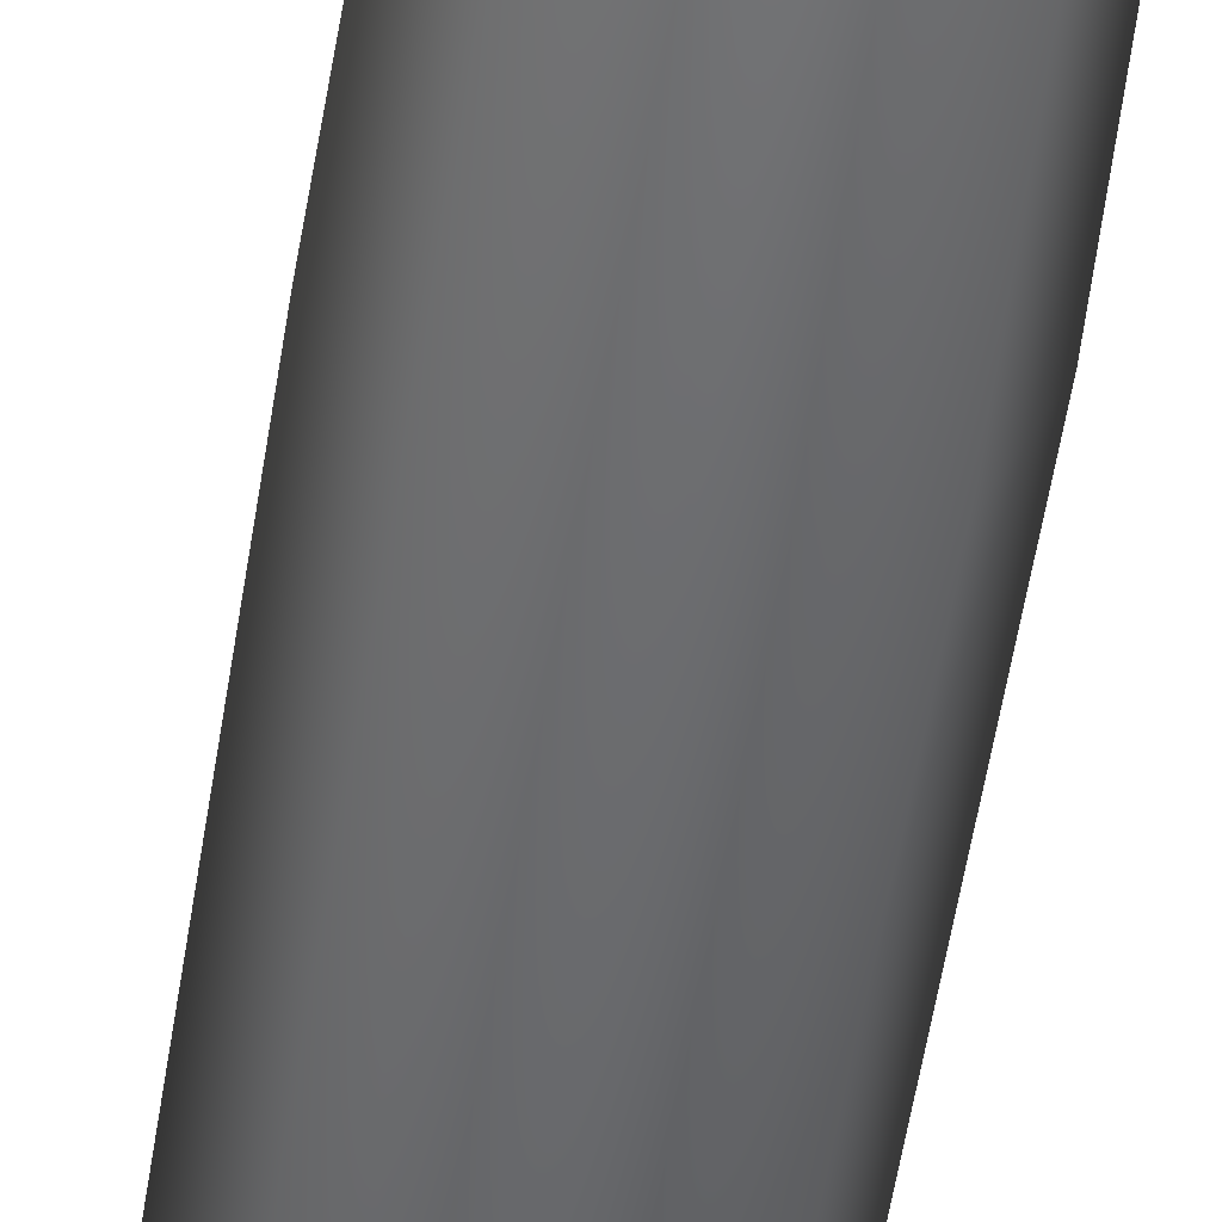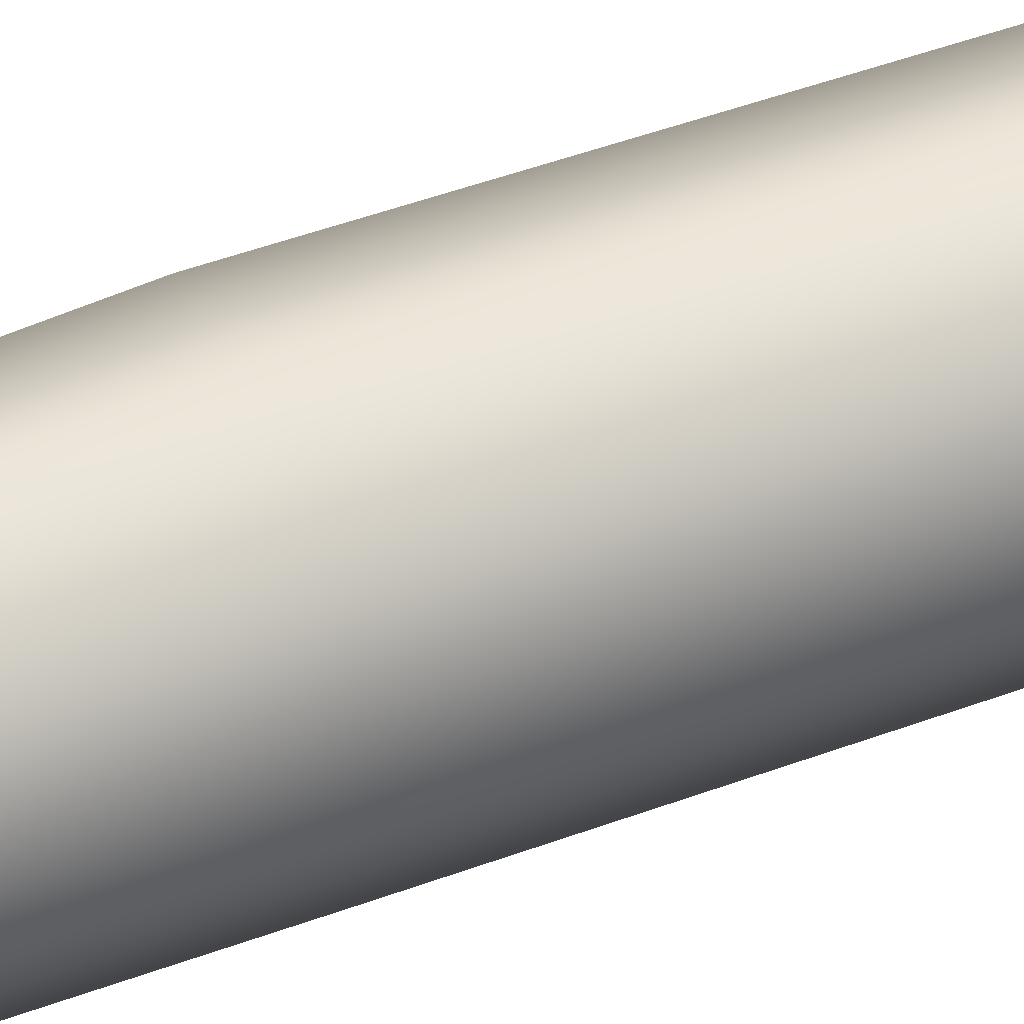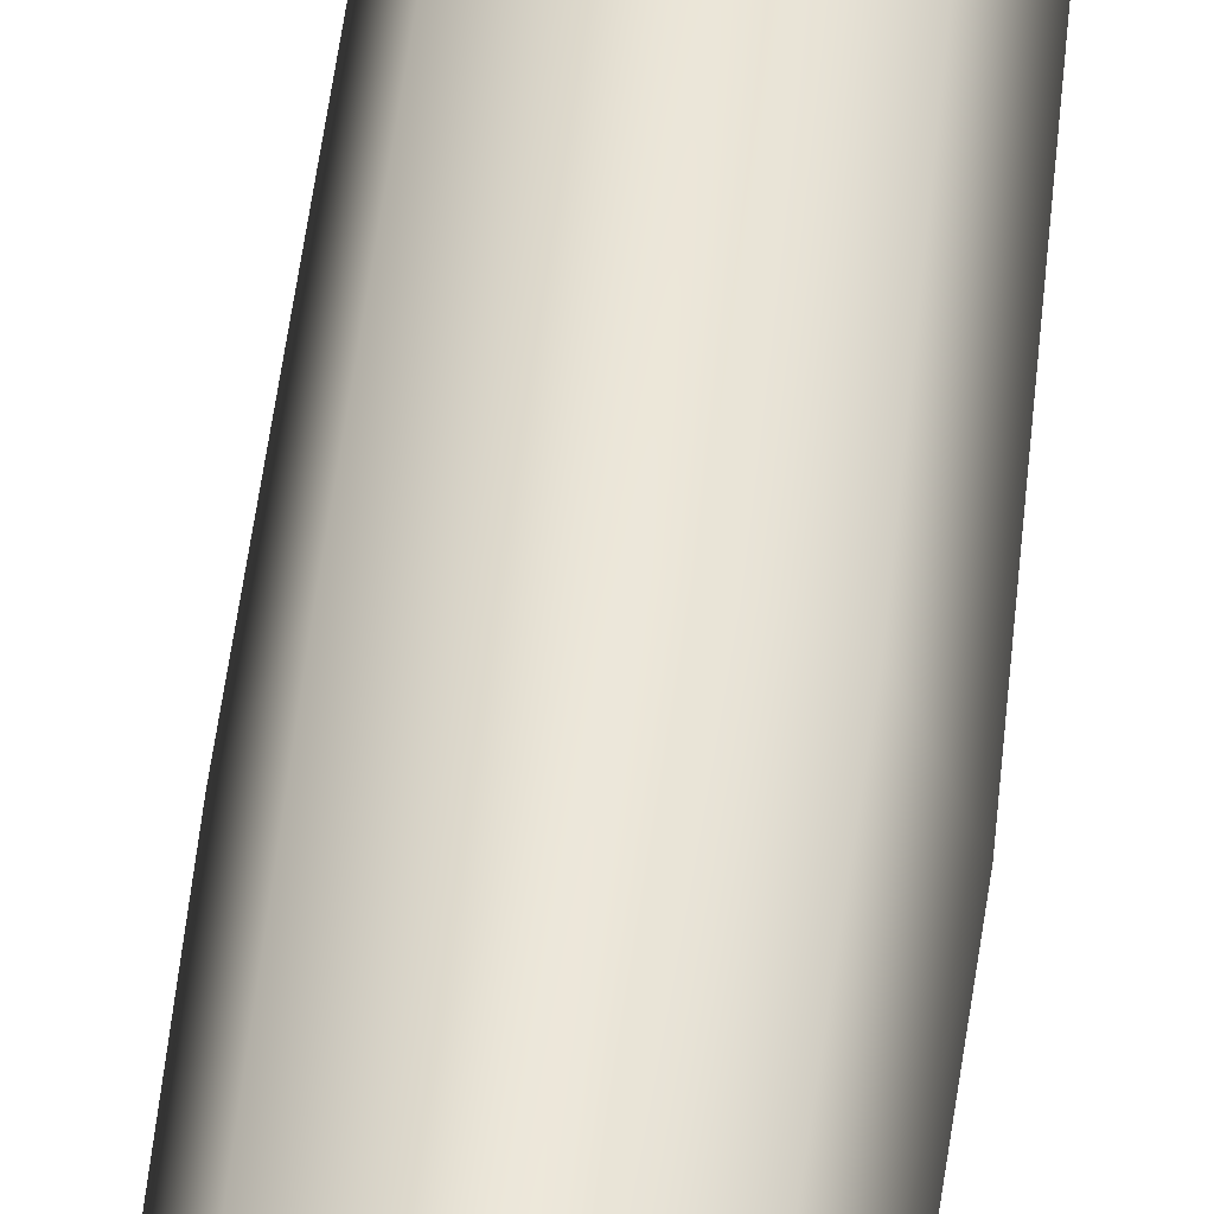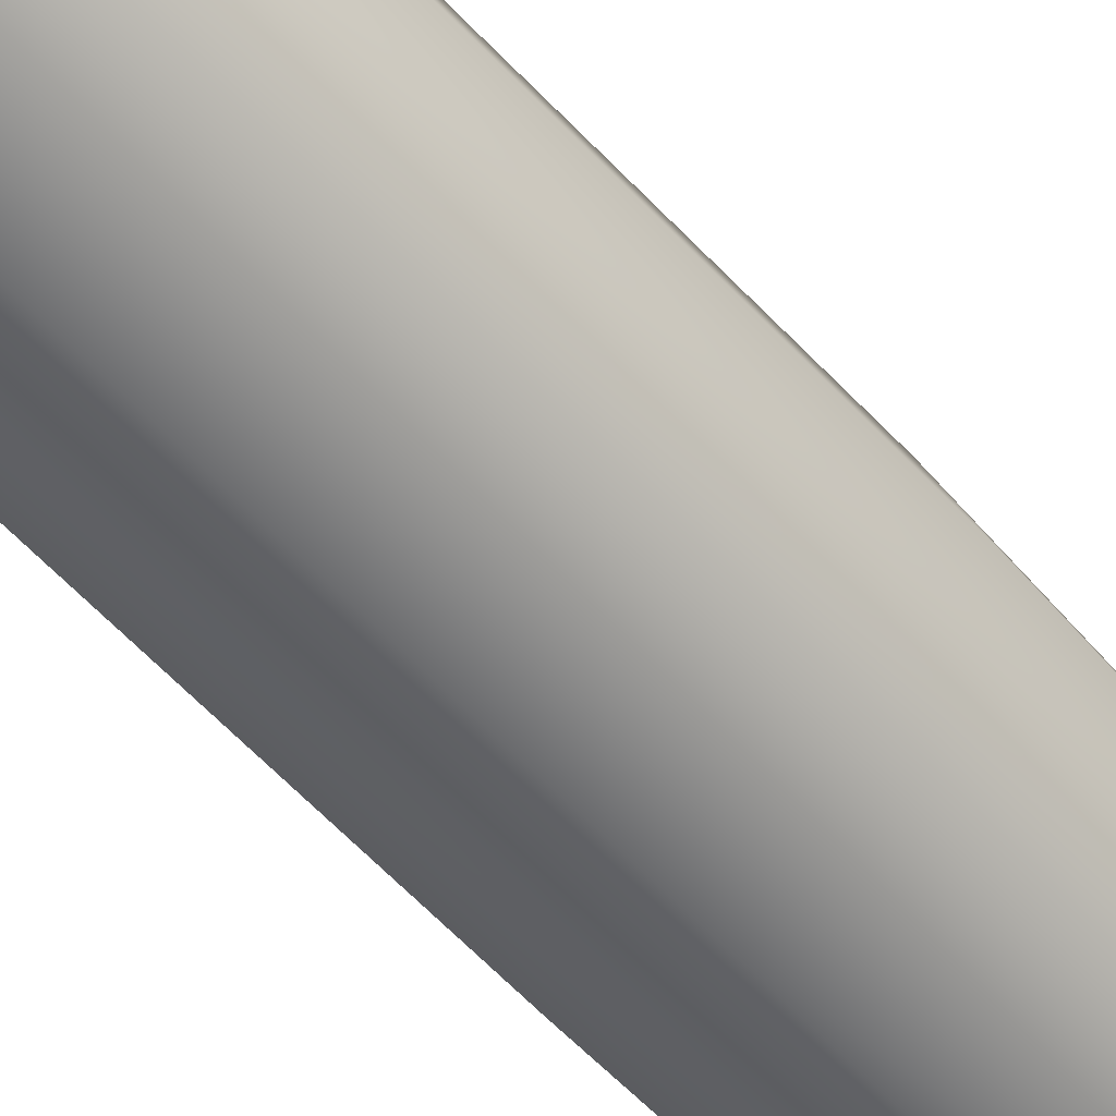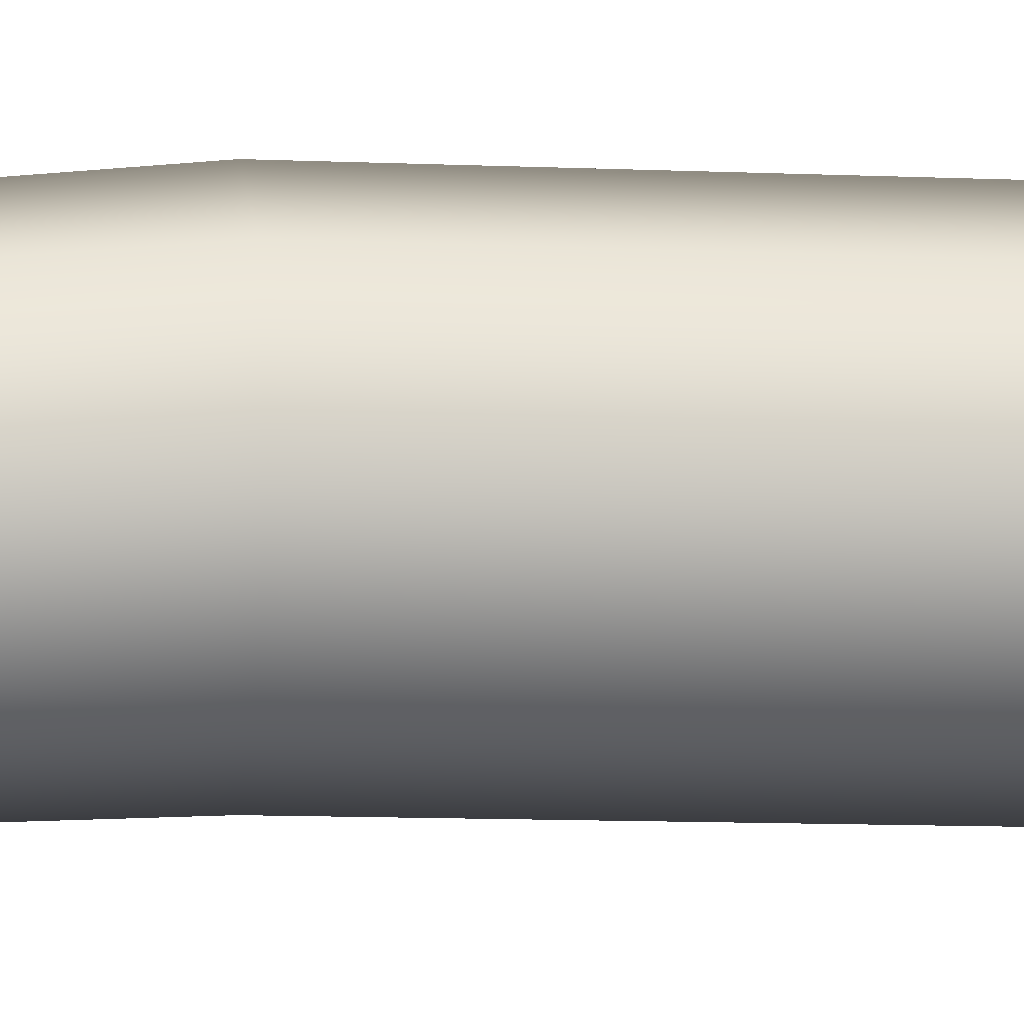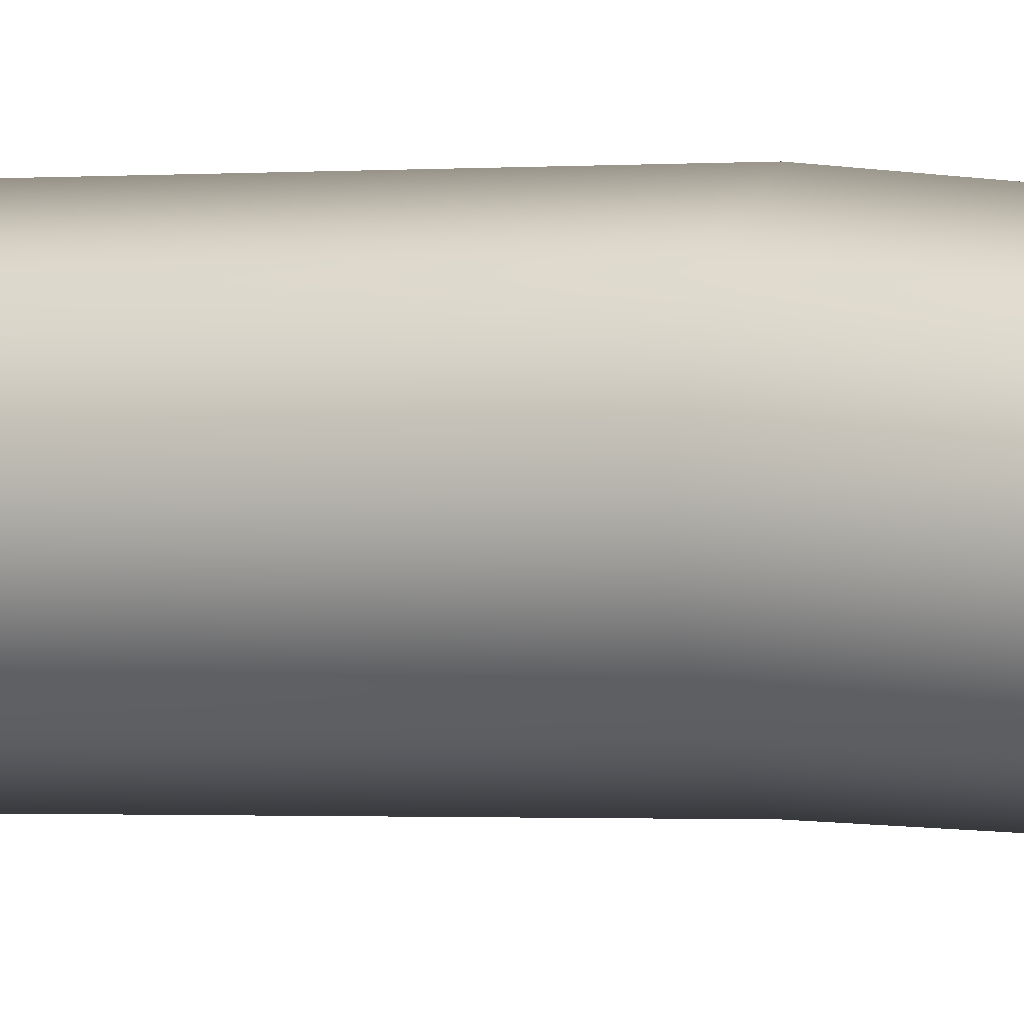
<metadata>
{"format":"obj","ext":"obj","renderer":"f3d","projection":"perspective","resolution":1024,"background":"white","views":[{"elev":-54.3,"azim":172.8,"up":"+Z"},{"elev":46.7,"azim":-112.1,"up":"+Z"},{"elev":45.0,"azim":-172.9,"up":"+Z"},{"elev":-52.7,"azim":41.5,"up":"+Z"},{"elev":-2.1,"azim":-96.8,"up":"+Z"},{"elev":1.5,"azim":111.9,"up":"+Z"}]}
</metadata>
<code>
o Segment
v 0.01099 -0.5335 -0.09101
v -0.006068 0.07181 -0.08207
v 0.07975 -0.5415 -0.0611
v -0.05604 -0.5415 -0.0611
v 0.01185 -0.5783 -0.08191
v 0.01185 -0.6094 -0.0611
v -0.05088 -0.5783 -0.05593
v 0.07458 -0.5783 -0.05593
v 0.05986 -0.6094 -0.04121
v 0.1006 -0.5783 0.006796
v 0.1079 -0.5415 0.006796
v 0.07975 -0.6094 0.006796
v 0.07458 -0.5783 0.06952
v 0.07975 -0.5415 0.07469
v 0.05986 -0.6094 0.05481
v 0.01185 -0.5783 0.09551
v 0.01185 -0.6094 0.07469
v -0.05088 -0.5783 0.06952
v 0.01099 -0.5336 0.1045
v -0.006068 0.07185 0.1134
v -0.05604 -0.5415 0.07469
v -0.08417 -0.5415 0.006796
v -0.07518 0.07187 0.08478
v -0.1038 0.07186 0.01567
v -0.07027 0.526 0.05026
v -0.09512 0.526 -0.009745
v -0.01034 0.53 0.07433
v -0.06594 0.5626 0.04482
v -0.05289 0.5902 0.03177
v -0.01034 0.5626 0.06785
v -0.08897 0.5626 -0.01078
v -0.07052 0.5902 -0.01078
v -0.06594 0.5626 -0.06638
v -0.05289 0.5902 -0.05333
v -0.01034 0.5626 -0.08941
v -0.07027 0.526 -0.06975
v -0.07518 0.07183 -0.05344
v -0.01034 0.53 -0.09588
v 0.04973 0.526 -0.06975
v 0.07459 0.526 -0.009745
v 0.06305 0.07179 -0.05344
v 0.04526 0.5626 -0.06638
v 0.03221 0.5902 -0.05333
v 0.06828 0.5626 -0.01078
v 0.04984 0.5902 -0.01078
v 0.04526 0.5626 0.04482
v 0.03221 0.5902 0.03177
v 0.04973 0.526 0.05026
v 0.06305 0.07182 0.08478
v 0.09167 0.0718 0.01567
v 0.01269 0.6086 0.01225
v -0.01034 0.5902 0.0494
v -0.01034 0.6086 0.02179
v -0.01034 0.6151 -0.01078
v -0.03337 0.6086 0.01225
v -0.04291 0.6086 -0.01078
v -0.03337 0.6086 -0.03381
v -0.01034 0.6086 -0.04335
v -0.01034 0.5902 -0.07096
v 0.01269 0.6086 -0.03381
v 0.02223 0.6086 -0.01078
v -0.07686 -0.5783 0.006796
v -0.05604 -0.6094 0.006796
v -0.02489 -0.6302 0.006796
v -0.03616 -0.6094 0.05481
v -0.03616 -0.6094 -0.04121
v -0.01413 -0.6302 -0.01919
v 0.01185 -0.6375 0.006796
v 0.01185 -0.6302 -0.02995
v 0.03783 -0.6302 -0.01919
v 0.0486 -0.6302 0.006796
v 0.03783 -0.6302 0.03278
v 0.01185 -0.6302 0.04354
v -0.01413 -0.6302 0.03278
f 1 37 2
f 1 41 3
f 5 3 8
f 4 5 7
f 7 6 66
f 5 9 6
f 3 10 8
f 8 12 9
f 11 13 10
f 10 15 12
f 14 16 13
f 13 17 15
f 16 65 17
f 16 21 18
f 19 49 20
f 19 23 21
f 21 62 18
f 21 24 22
f 20 25 23
f 24 25 26
f 28 26 25
f 27 28 25
f 29 31 28
f 52 28 30
f 32 33 31
f 31 36 26
f 33 59 35
f 33 38 36
f 37 26 36
f 2 36 38
f 38 42 39
f 2 39 41
f 39 44 40
f 41 40 50
f 43 44 42
f 59 42 35
f 44 47 46
f 40 46 48
f 47 30 46
f 46 27 48
f 50 48 49
f 20 48 27
f 14 50 49
f 11 41 50
f 51 52 47
f 61 47 45
f 52 55 29
f 53 54 55
f 51 54 53
f 55 32 29
f 55 54 56
f 56 34 32
f 56 54 57
f 57 59 34
f 57 54 58
f 59 60 43
f 58 54 60
f 43 61 45
f 60 54 61
f 61 54 51
f 22 37 4
f 22 7 62
f 62 66 63
f 65 62 63
f 64 66 67
f 65 64 74
f 66 69 67
f 68 67 69
f 68 64 67
f 6 70 69
f 68 69 70
f 70 12 71
f 68 70 71
f 12 72 71
f 68 71 72
f 72 17 73
f 68 72 73
f 17 74 73
f 68 73 74
f 68 74 64
f 1 4 37
f 1 2 41
f 5 1 3
f 4 1 5
f 7 5 6
f 5 8 9
f 3 11 10
f 8 10 12
f 11 14 13
f 10 13 15
f 14 19 16
f 13 16 17
f 16 18 65
f 16 19 21
f 19 14 49
f 19 20 23
f 21 22 62
f 21 23 24
f 20 27 25
f 24 23 25
f 28 31 26
f 27 30 28
f 29 32 31
f 52 29 28
f 32 34 33
f 31 33 36
f 33 34 59
f 33 35 38
f 37 24 26
f 2 37 36
f 38 35 42
f 2 38 39
f 39 42 44
f 41 39 40
f 43 45 44
f 59 43 42
f 44 45 47
f 40 44 46
f 47 52 30
f 46 30 27
f 50 40 48
f 20 49 48
f 14 11 50
f 11 3 41
f 51 53 52
f 61 51 47
f 52 53 55
f 55 56 32
f 56 57 34
f 57 58 59
f 59 58 60
f 43 60 61
f 22 24 37
f 22 4 7
f 62 7 66
f 65 18 62
f 64 63 66
f 65 63 64
f 66 6 69
f 6 9 70
f 70 9 12
f 12 15 72
f 72 15 17
f 17 65 74

</code>
